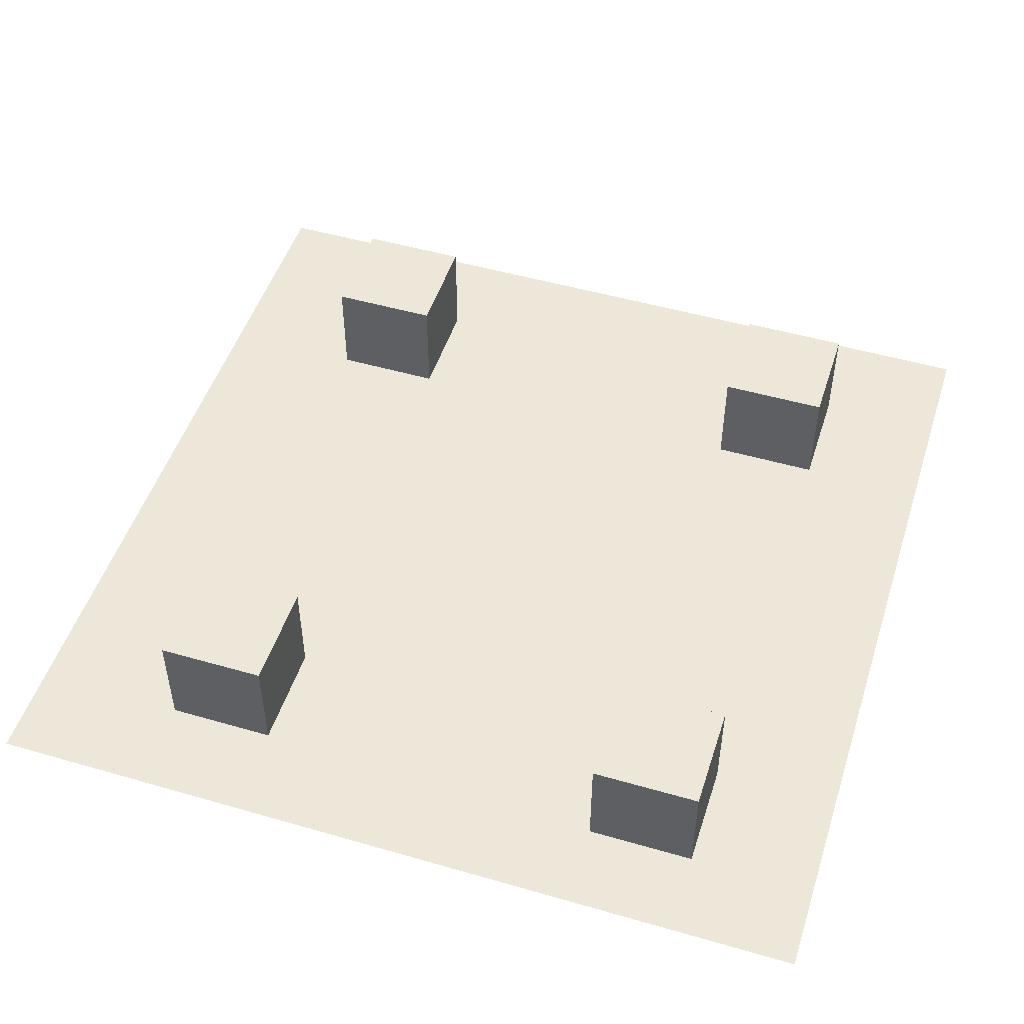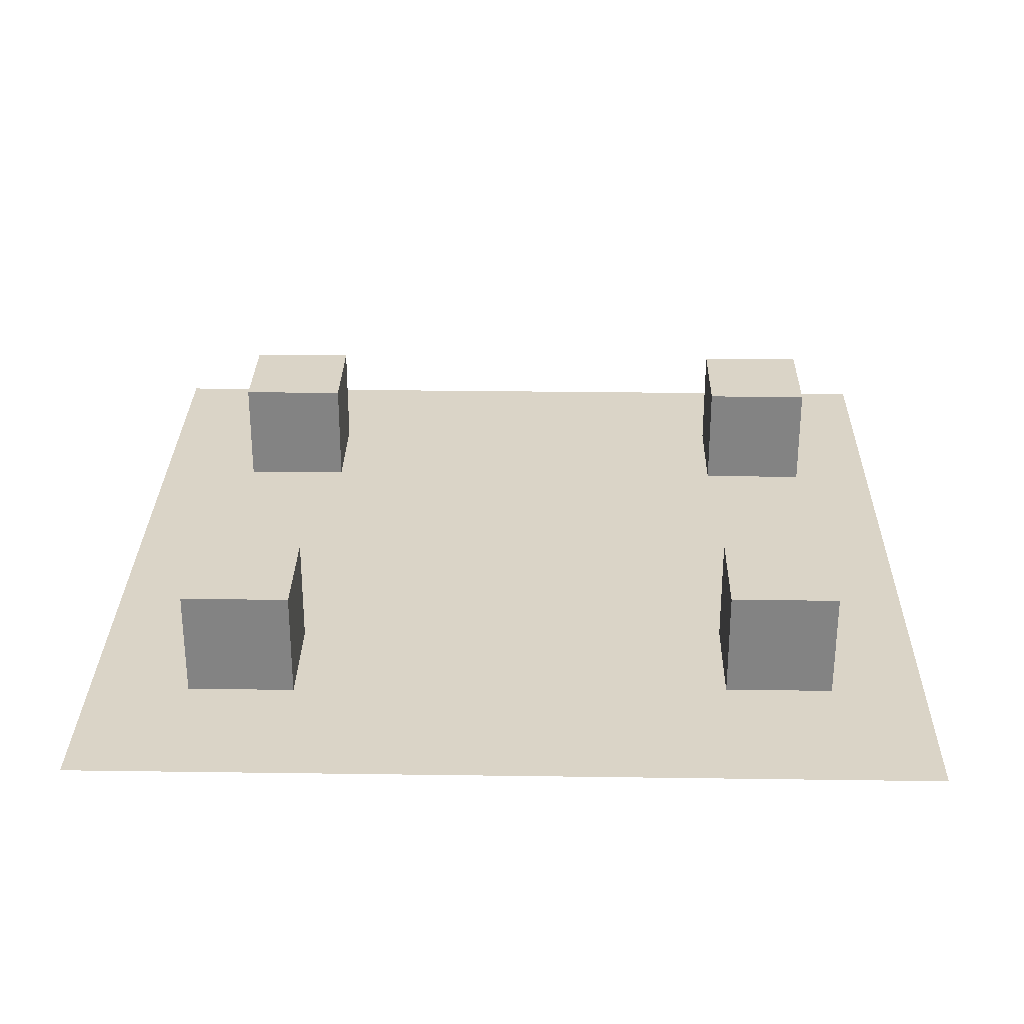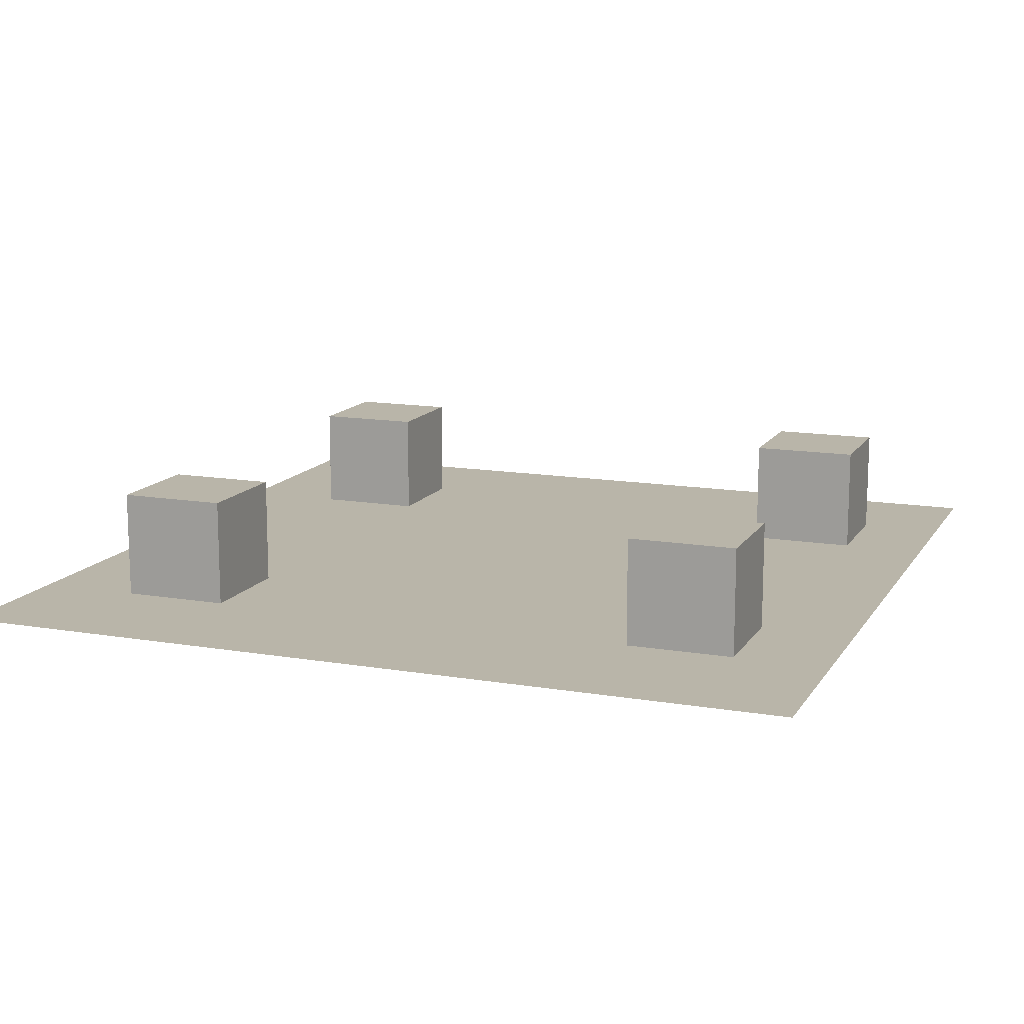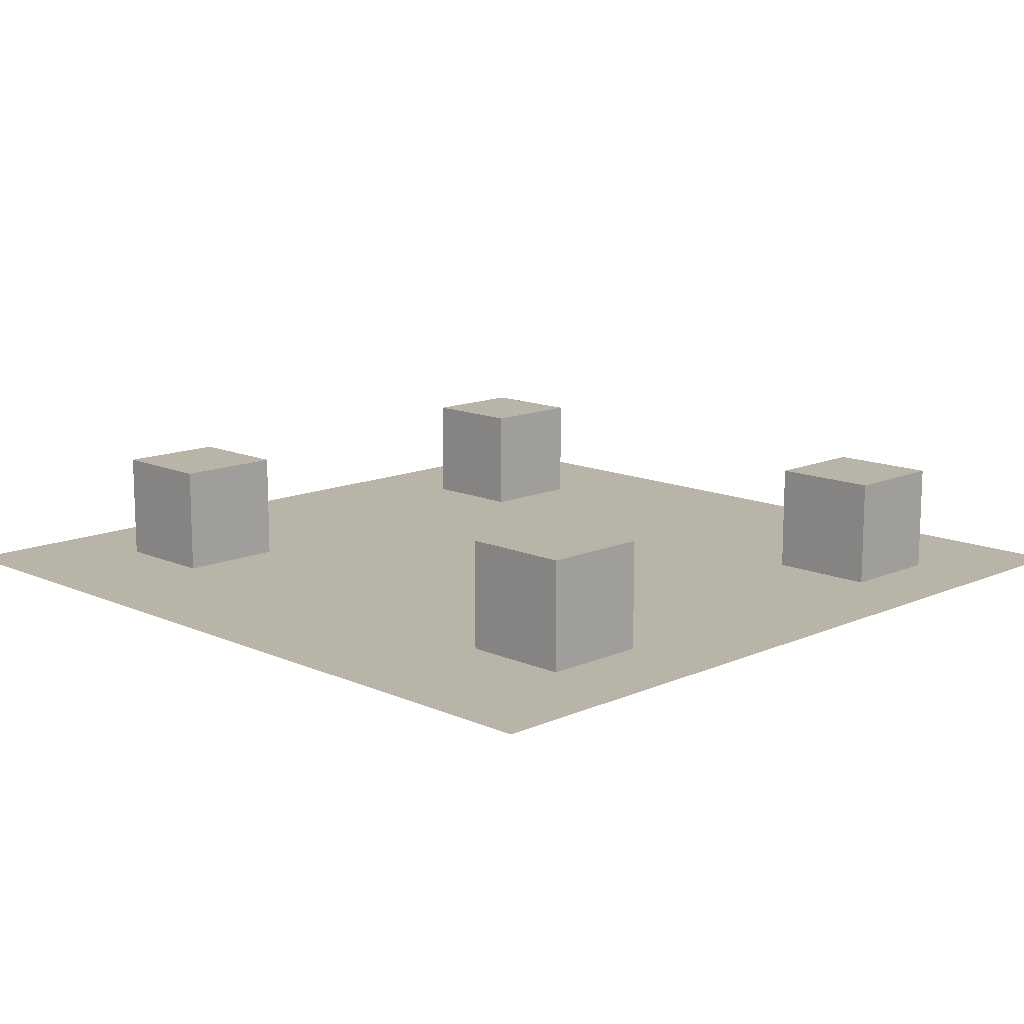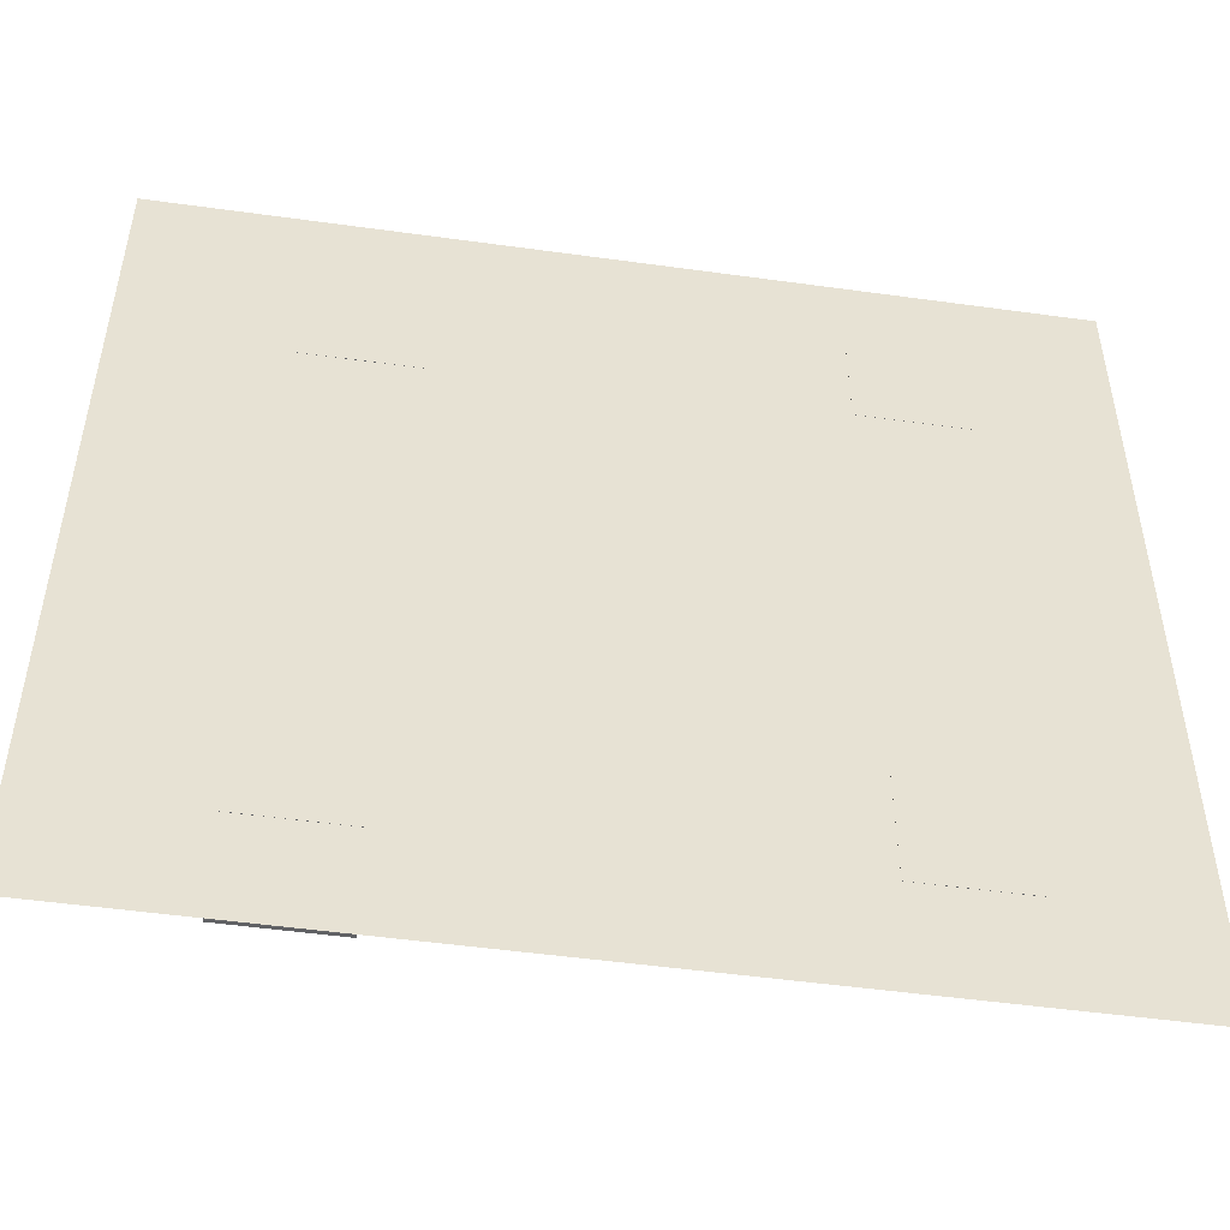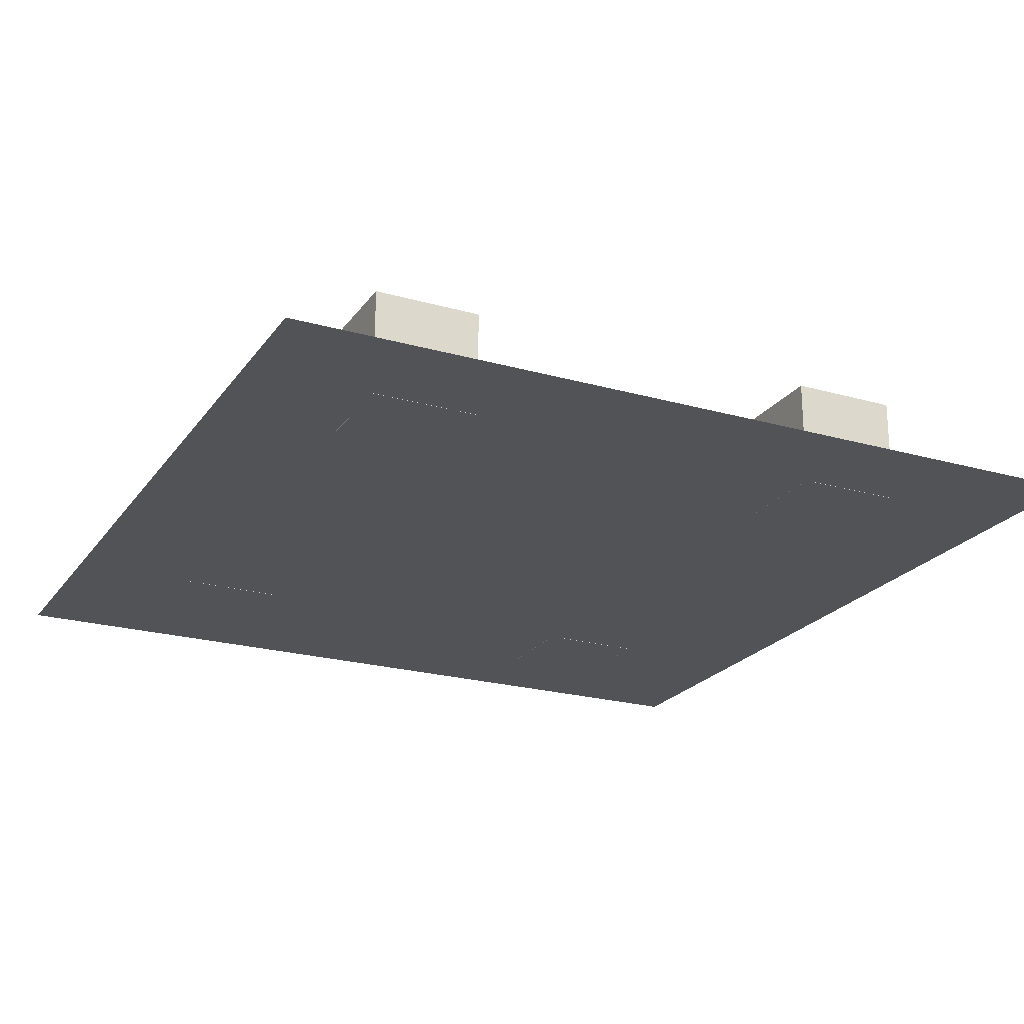
<metadata>
{"format":"obj","ext":"obj","renderer":"f3d","projection":"perspective","resolution":1024,"background":"white","views":[{"elev":49.6,"azim":-162.3,"up":"+Z"},{"elev":28.9,"azim":91.2,"up":"+Z"},{"elev":13.4,"azim":111.0,"up":"+Z"},{"elev":13.1,"azim":135.1,"up":"+Z"},{"elev":-50.6,"azim":171.4,"up":"+Y"},{"elev":-22.4,"azim":-26.1,"up":"+Z"}]}
</metadata>
<code>
o Plane_Plane_Plane
v 7.921 7.921 0
v -7.921 7.921 0
v -7.921 -7.921 0
v 7.921 -7.921 0
f 1 2 3 4
o Cube2_Cube.002_Cube.003
v 5.266 -4.037 -0.003349
v 5.266 -6.037 -0.003349
v 3.266 -6.037 -0.003349
v 3.266 -4.037 -0.003349
v 5.266 -4.037 1.997
v 3.266 -4.037 1.997
v 3.266 -6.037 1.997
v 5.266 -6.037 1.997
v 5.266 -4.037 -0.003349
f 13 6 7 8
f 9 10 11 12
f 13 9 12 6
f 6 12 11 7
f 7 11 10 8
f 9 13 8 10
o Cube3_Cube.003_Cube.004
v -3.583 -3.946 -0.003349
v -3.583 -5.946 -0.003349
v -5.583 -5.946 -0.003349
v -5.583 -3.946 -0.003349
v -3.583 -3.946 1.997
v -5.583 -3.946 1.997
v -5.583 -5.946 1.997
v -3.583 -5.946 1.997
v -3.583 -3.946 -0.003349
f 22 15 16 17
f 18 19 20 21
f 22 18 21 15
f 15 21 20 16
f 16 20 19 17
f 18 22 17 19
o Cube4_Cube_Cube.001
v -3.583 6.355 -0.003349
v -3.583 4.355 -0.003349
v -5.583 4.355 -0.003349
v -5.583 6.355 -0.003349
v -3.583 6.355 1.997
v -5.583 6.355 1.997
v -5.583 4.355 1.997
v -3.583 4.355 1.997
v -3.583 6.355 -0.003349
f 31 24 25 26
f 27 28 29 30
f 31 27 30 24
f 24 30 29 25
f 25 29 28 26
f 27 31 26 28
o Cube1_Cube.001_Cube.002
v 5.084 6.173 -0.003349
v 5.084 4.173 -0.003349
v 3.084 4.173 -0.003349
v 3.084 6.173 -0.003349
v 5.084 6.173 1.997
v 3.084 6.173 1.997
v 3.084 4.173 1.997
v 5.084 4.173 1.997
v 5.084 6.173 -0.003349
f 40 33 34 35
f 36 37 38 39
f 40 36 39 33
f 33 39 38 34
f 34 38 37 35
f 36 40 35 37

</code>
